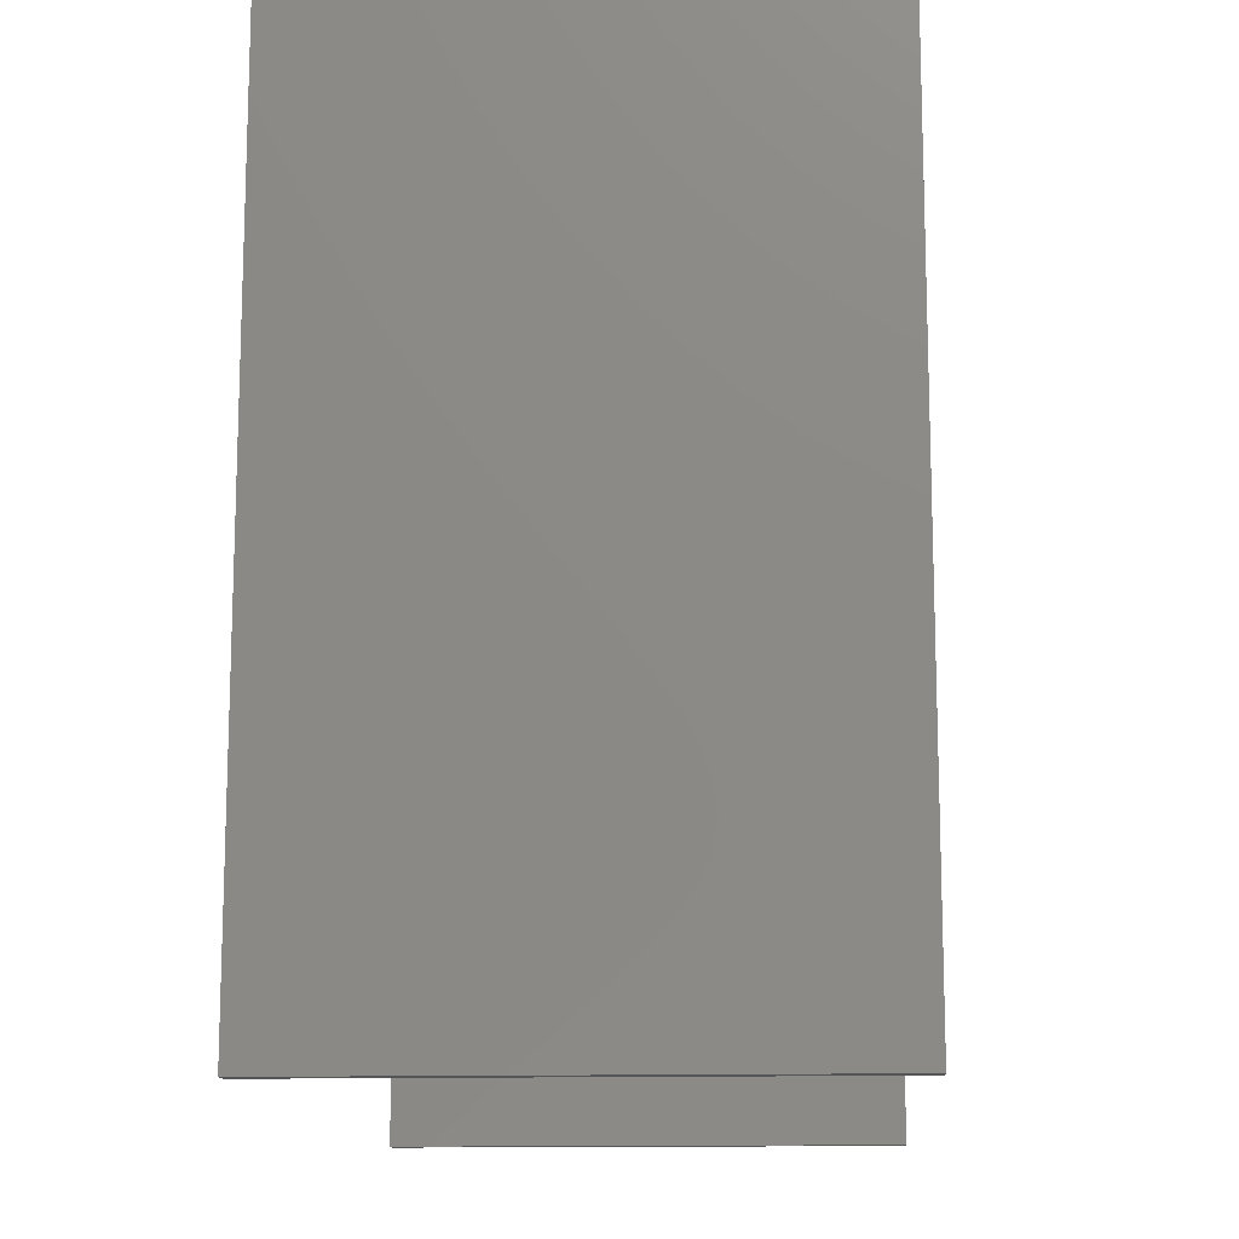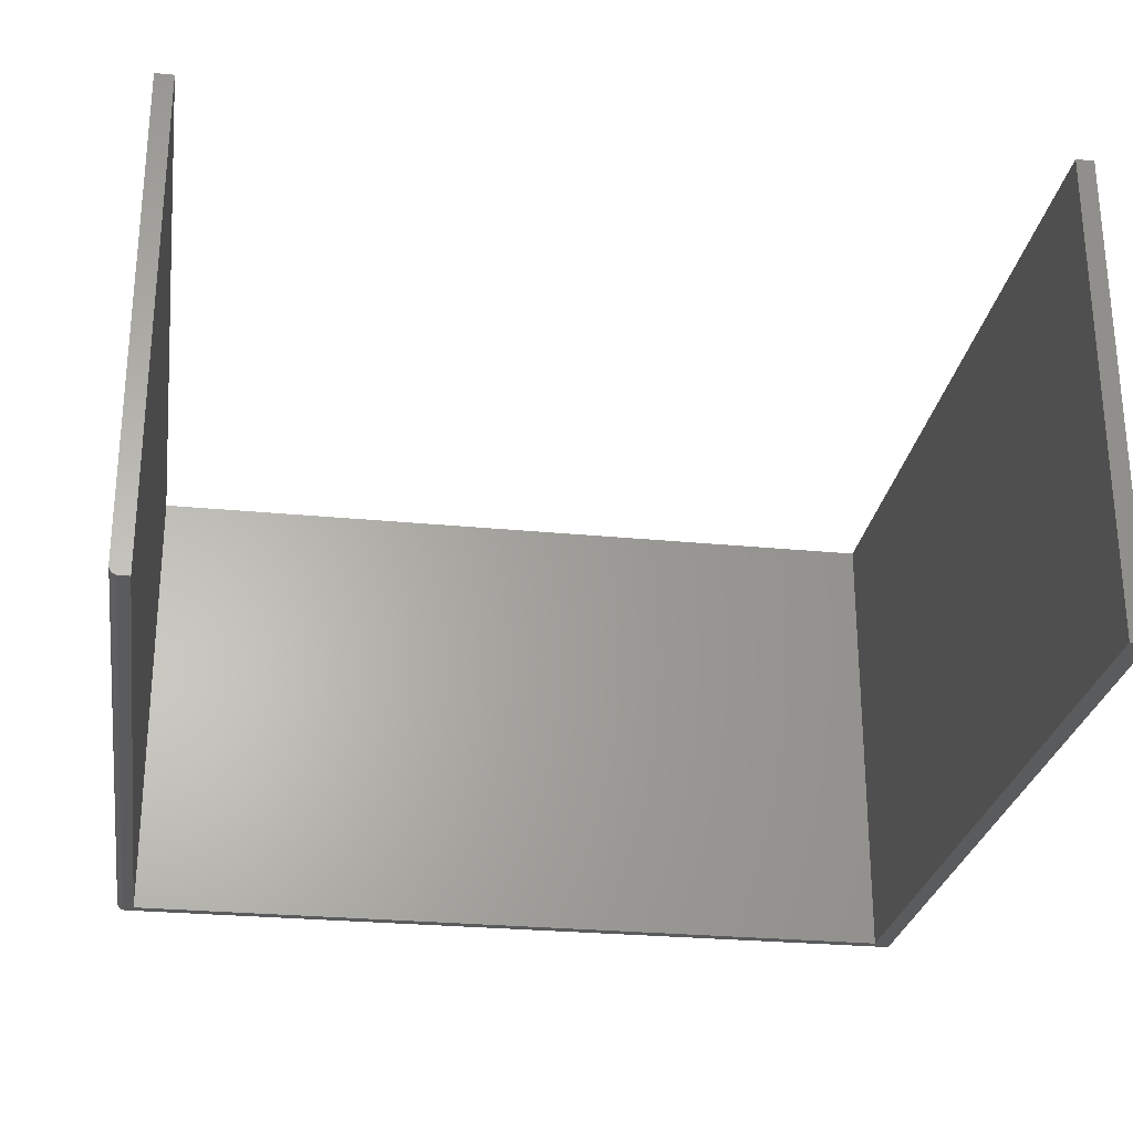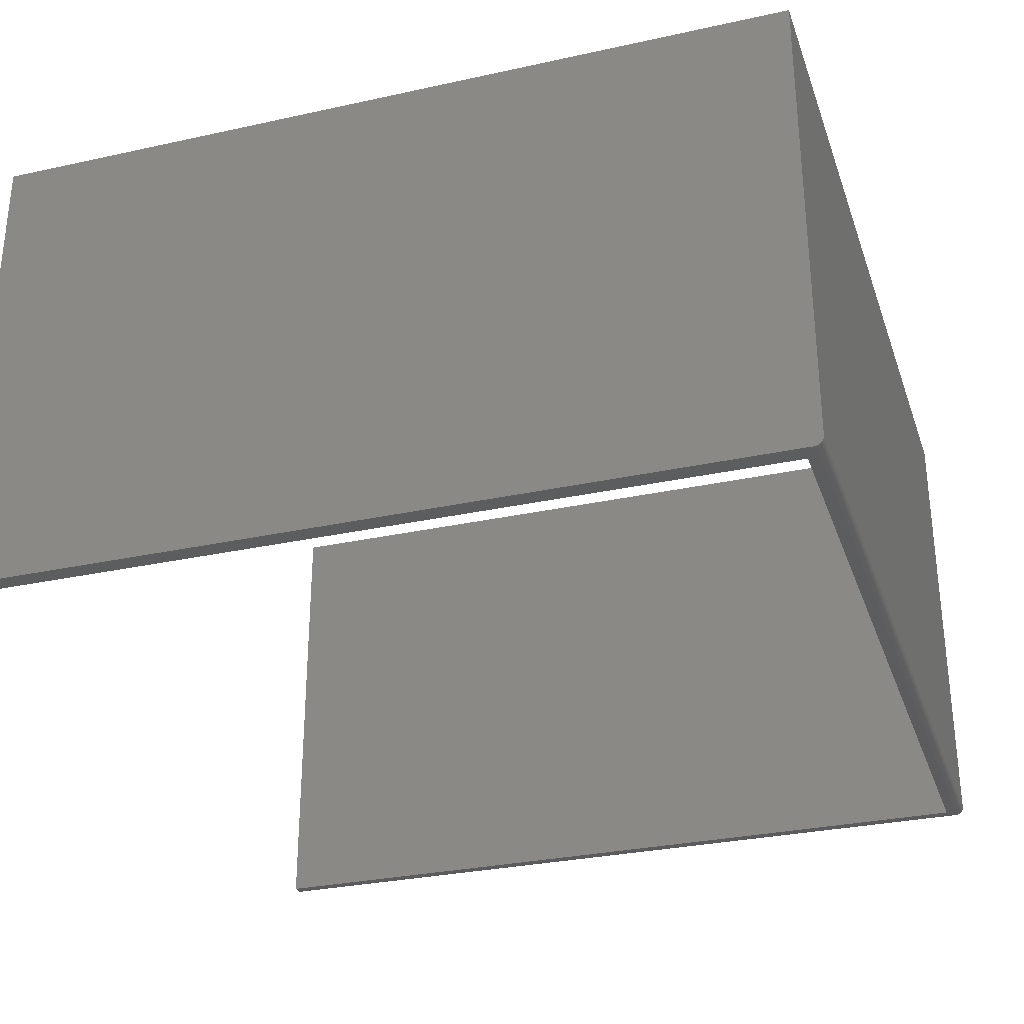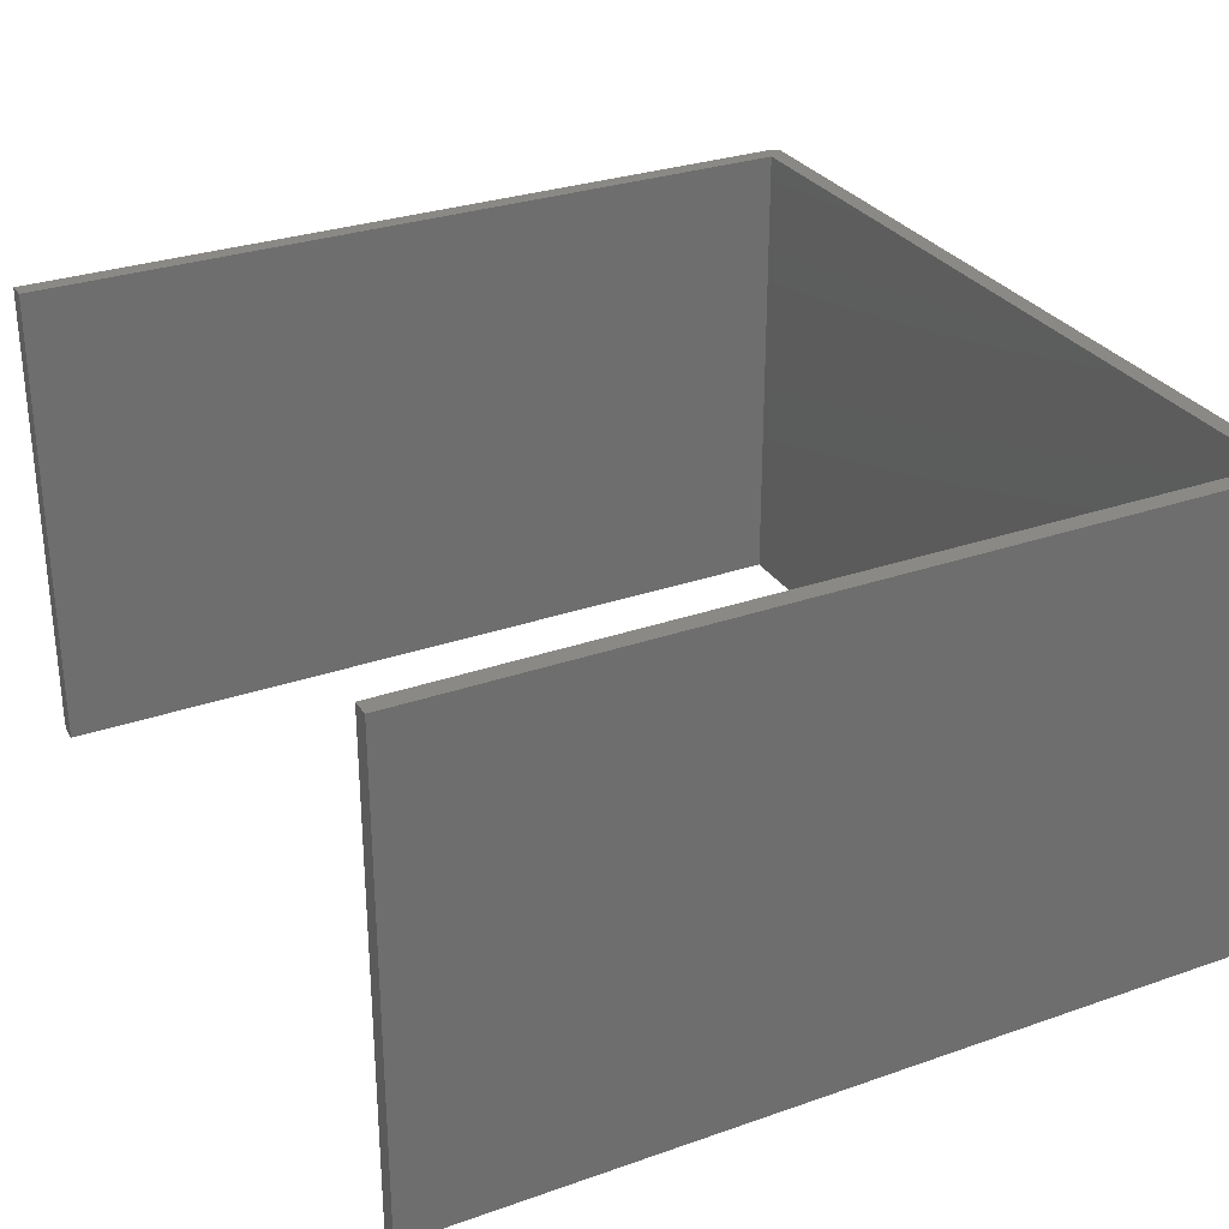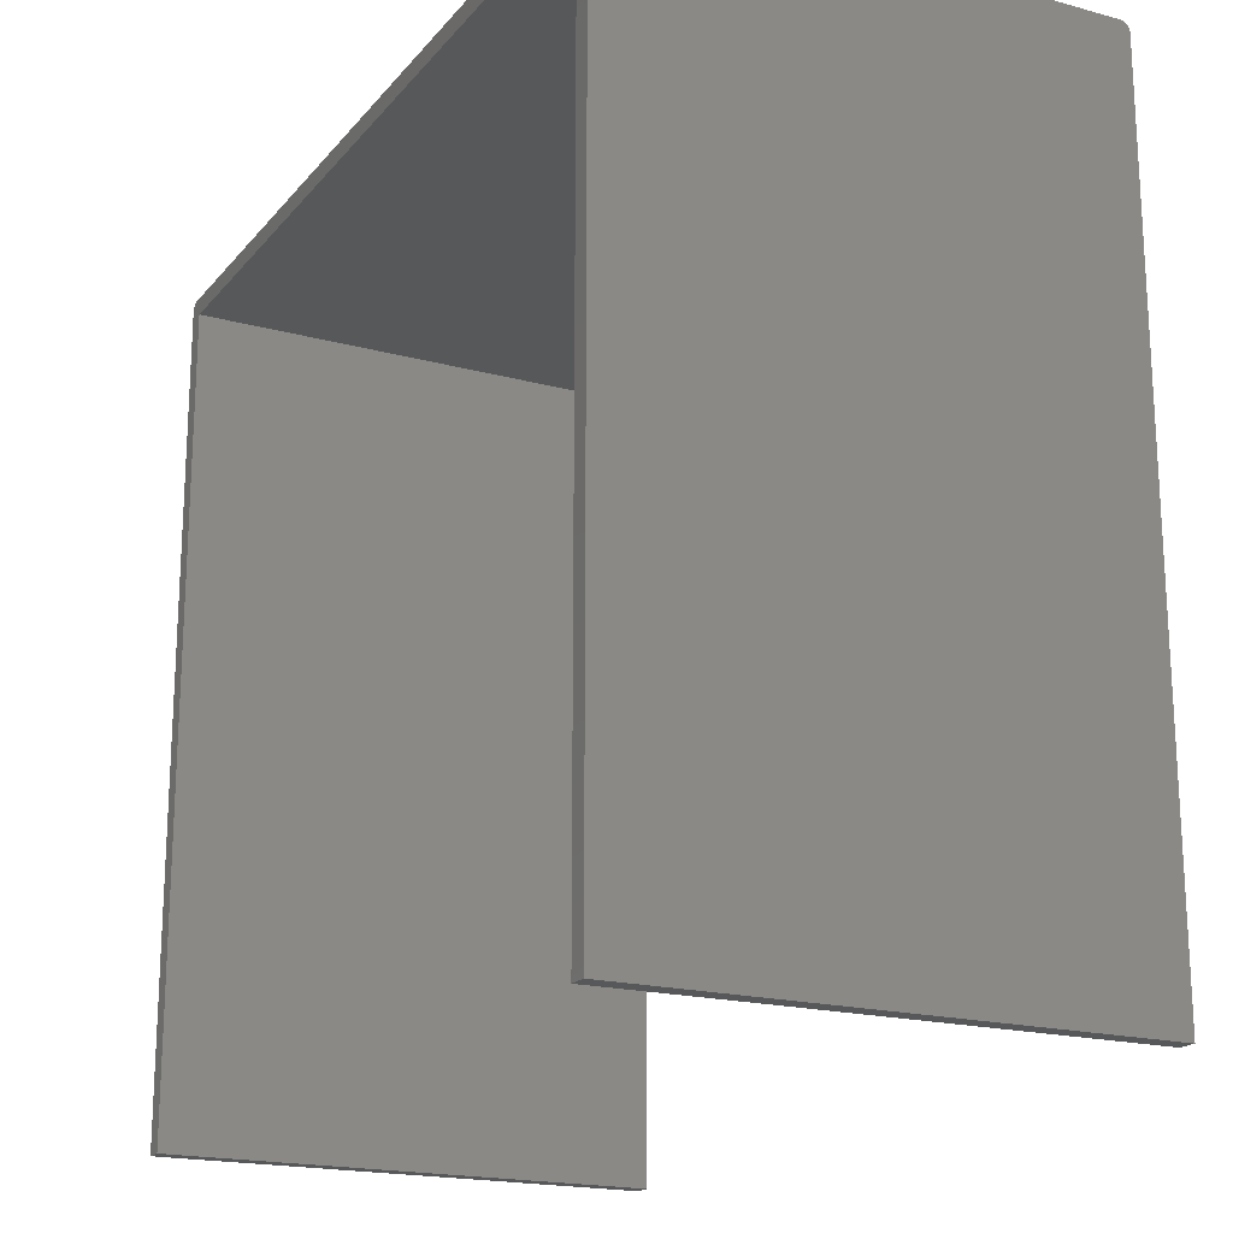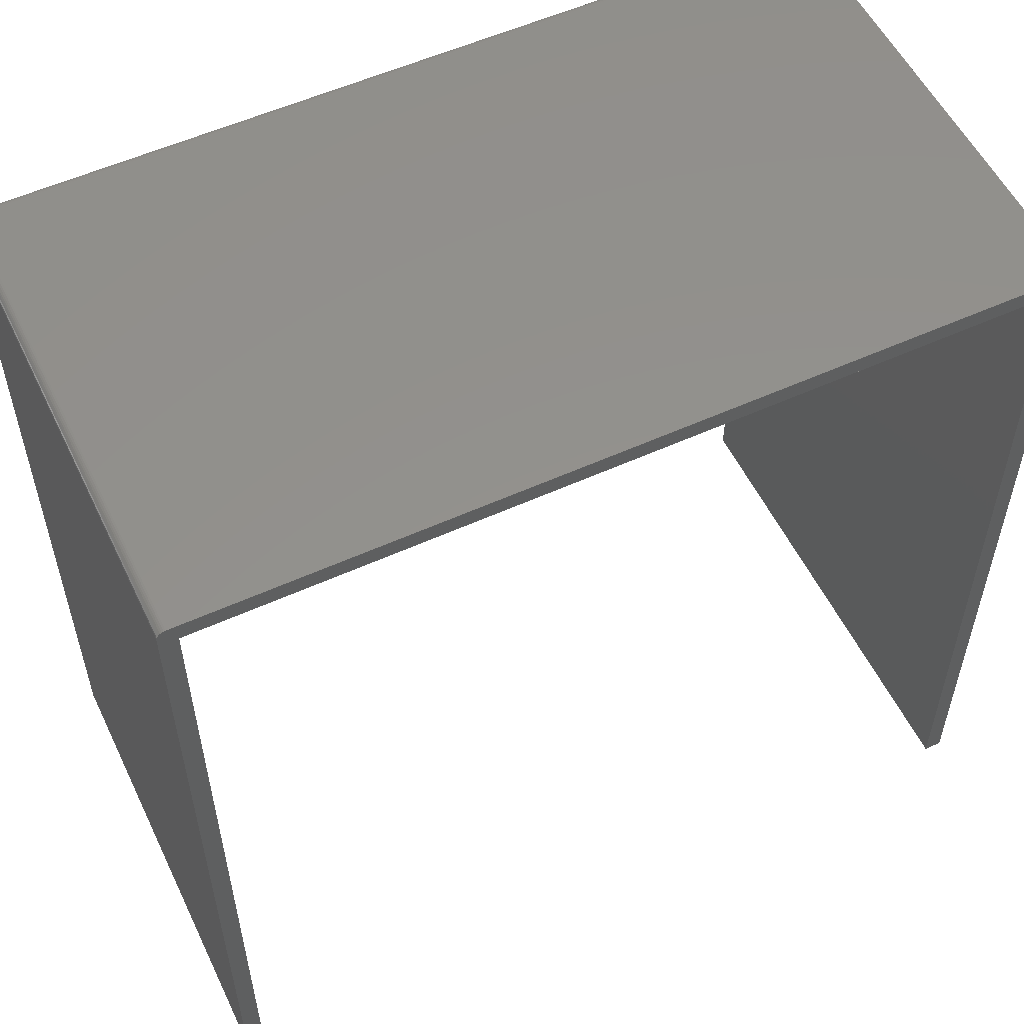
<metadata>
{"format":"stl","ext":"stl","renderer":"f3d","projection":"perspective","resolution":1024,"background":"white","views":[{"elev":-13.3,"azim":93.6,"up":"+Y"},{"elev":-26.6,"azim":-8.7,"up":"+Z"},{"elev":-30.2,"azim":107.7,"up":"+Z"},{"elev":29.6,"azim":62.8,"up":"+Z"},{"elev":-18.9,"azim":62.7,"up":"+Y"},{"elev":55.2,"azim":-25.6,"up":"+Y"}]}
</metadata>
<code>
# stl→obj: 95 verts, 186 faces
v -0.007812 0.7336 0
v -0.007812 0 0
v -0.009337 0.7336 0.0001501
v -0.009337 0 0.0001501
v -0.0108 0.7336 0.0005947
v -0.0108 0 0.0005947
v -0.01215 0.7336 0.001317
v -0.01215 0 0.001317
v -0.01334 0.7336 0.002288
v -0.01334 0 0.002288
v -0.01431 0.7336 0.003472
v -0.01431 0 0.003472
v -0.01503 0.7336 0.004823
v -0.01503 0 0.004823
v -0.01547 0.7336 0.006288
v -0.01547 0 0.006288
v -0.01562 0.7336 0.007812
v -0.01562 0 0.007812
v 0.0004934 0.7253 0
v 0.0004934 0 0
v 0.75 0.7336 0
v 0.7339 0.7253 0
v 0.75 0 0
v 0.7339 0 0
v -0.01562 0.7336 0.4375
v -0.01562 0 0.4375
v 0.75 0.7414 0.4375
v 0.75 0.7414 0.007812
v -0.007812 0.7414 0.4375
v -0.007812 0.7414 0.007812
v -0.01431 0.738 0.4375
v -0.01215 0.7401 0.4375
v -0.01334 0.7392 0.4375
v -0.01503 0.7366 0.4375
v -0.01547 0.7352 0.4375
v 0.0004934 0.7253 0.4375
v 0.7339 0.7253 0.4375
v 0.7339 0 0.4375
v 0.75 0 0.4375
v -0.009337 0.7413 0.4375
v -0.0108 0.7409 0.4375
v 0.0004934 0 0.4375
v 0.75 0.7352 0.0001501
v 0.75 0.7366 0.0005947
v 0.75 0.738 0.001317
v 0.75 0.7392 0.002288
v 0.75 0.7401 0.003472
v 0.75 0.7409 0.004823
v 0.75 0.7413 0.006288
v -0.007812 0.7352 0.0001501
v -0.007812 0.7366 0.0005947
v -0.007812 0.738 0.001317
v -0.007812 0.7392 0.002288
v -0.007812 0.7401 0.003472
v -0.007812 0.7409 0.004823
v -0.007812 0.7413 0.006288
v -0.01547 0.7352 0.007812
v -0.01503 0.7366 0.007812
v -0.01431 0.738 0.007812
v -0.01334 0.7392 0.007812
v -0.01215 0.7401 0.007812
v -0.0108 0.7409 0.007812
v -0.009337 0.7413 0.007812
v -0.009307 0.7352 0.0002973
v -0.00889 0.7392 0.002394
v -0.00908 0.738 0.001441
v -0.009221 0.7366 0.0007334
v -0.009473 0.7409 0.005327
v -0.01022 0.7401 0.004204
v -0.009927 0.7392 0.002709
v -0.0103 0.738 0.001811
v -0.01057 0.7366 0.001144
v -0.01074 0.7352 0.0007334
v -0.0103 0.7409 0.006152
v -0.01142 0.7401 0.005401
v -0.01088 0.7392 0.003219
v -0.01172 0.7392 0.003906
v -0.01142 0.738 0.002411
v -0.01241 0.738 0.003219
v -0.01182 0.7366 0.001811
v -0.01292 0.7366 0.002709
v -0.01207 0.7352 0.001441
v -0.01323 0.7352 0.002394
v -0.01241 0.7392 0.004743
v -0.01321 0.738 0.004204
v -0.01381 0.7366 0.003802
v -0.01418 0.7352 0.003556
v -0.01292 0.7392 0.005698
v -0.01381 0.738 0.005327
v -0.01448 0.7366 0.00505
v -0.01489 0.7352 0.00488
v -0.01533 0.7352 0.006318
v -0.01489 0.7366 0.006404
v -0.01418 0.738 0.006545
v -0.01323 0.7392 0.006735
f 1 2 3
f 3 2 4
f 3 4 5
f 5 4 6
f 5 6 7
f 7 6 8
f 7 8 9
f 9 8 10
f 9 10 11
f 11 10 12
f 11 12 13
f 13 12 14
f 13 14 15
f 15 14 16
f 15 16 17
f 17 16 18
f 1 19 2
f 19 20 2
f 1 21 19
f 19 21 22
f 22 21 23
f 22 23 24
f 25 17 26
f 26 17 18
f 27 28 29
f 29 28 30
f 31 32 33
f 27 32 31
f 27 31 34
f 27 34 35
f 27 35 25
f 27 25 36
f 27 36 37
f 27 37 38
f 27 38 39
f 32 27 29
f 32 29 40
f 32 40 41
f 26 42 25
f 25 42 36
f 21 39 23
f 43 44 45
f 43 45 46
f 43 46 47
f 43 47 48
f 43 48 49
f 43 49 28
f 27 39 21
f 27 21 43
f 27 43 28
f 21 1 43
f 43 1 50
f 43 50 44
f 44 50 51
f 44 51 45
f 45 51 52
f 45 52 46
f 46 52 53
f 46 53 47
f 47 53 54
f 47 54 48
f 48 54 55
f 48 55 49
f 49 55 56
f 49 56 28
f 28 56 30
f 17 25 57
f 57 25 35
f 57 35 58
f 58 35 34
f 58 34 59
f 59 34 31
f 59 31 60
f 60 31 33
f 60 33 61
f 61 33 32
f 61 32 62
f 62 32 41
f 62 41 63
f 63 41 40
f 63 40 30
f 30 40 29
f 1 64 50
f 1 3 64
f 65 54 53
f 53 52 65
f 65 52 66
f 52 51 66
f 66 51 67
f 51 50 67
f 67 50 64
f 68 56 55
f 55 54 68
f 68 54 69
f 54 65 69
f 69 65 70
f 65 66 70
f 70 66 71
f 66 67 71
f 71 67 72
f 67 64 72
f 72 64 73
f 64 3 73
f 73 3 5
f 30 56 63
f 56 68 63
f 63 68 74
f 68 69 74
f 74 69 75
f 69 76 75
f 75 76 77
f 76 78 77
f 77 78 79
f 78 80 79
f 79 80 81
f 80 82 81
f 81 82 83
f 82 7 83
f 83 7 9
f 84 75 77
f 77 79 84
f 84 79 85
f 79 81 85
f 85 81 86
f 81 83 86
f 86 83 87
f 83 9 87
f 87 9 11
f 62 63 74
f 74 75 62
f 62 75 61
f 75 84 61
f 61 84 88
f 84 85 88
f 88 85 89
f 85 86 89
f 89 86 90
f 86 87 90
f 90 87 91
f 87 11 91
f 91 11 13
f 15 17 92
f 92 17 57
f 92 57 93
f 93 57 58
f 93 58 94
f 94 58 59
f 94 59 95
f 95 59 60
f 95 60 61
f 5 7 73
f 73 7 82
f 73 82 72
f 72 82 80
f 72 80 71
f 71 80 78
f 71 78 70
f 70 78 76
f 70 76 69
f 13 15 91
f 91 15 92
f 91 92 90
f 90 92 93
f 90 93 89
f 89 93 94
f 89 94 88
f 88 94 95
f 88 95 61
f 12 26 18
f 12 18 16
f 12 16 14
f 42 26 12
f 42 12 10
f 42 10 8
f 42 8 6
f 42 6 4
f 42 4 2
f 42 2 20
f 38 24 39
f 39 24 23
f 37 22 38
f 38 22 24
f 36 19 37
f 37 19 22
f 42 20 36
f 36 20 19

</code>
